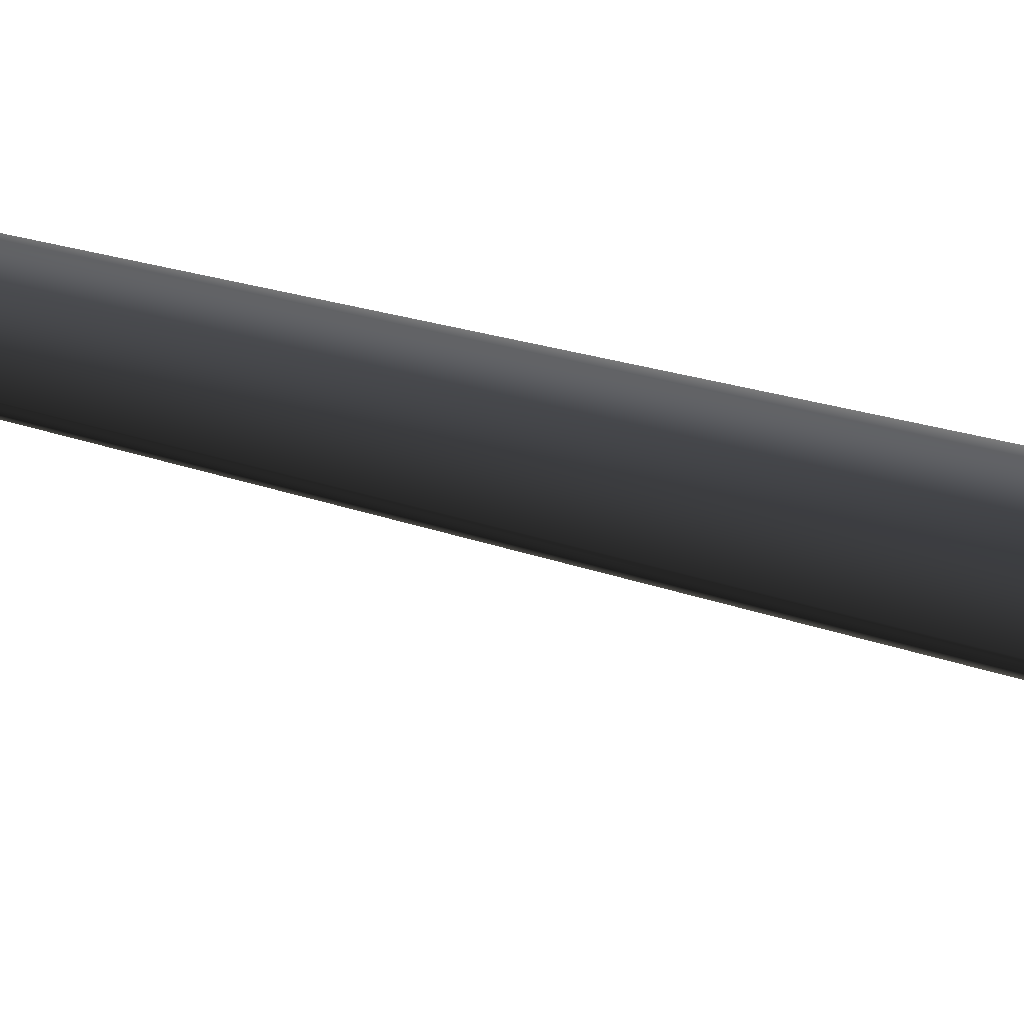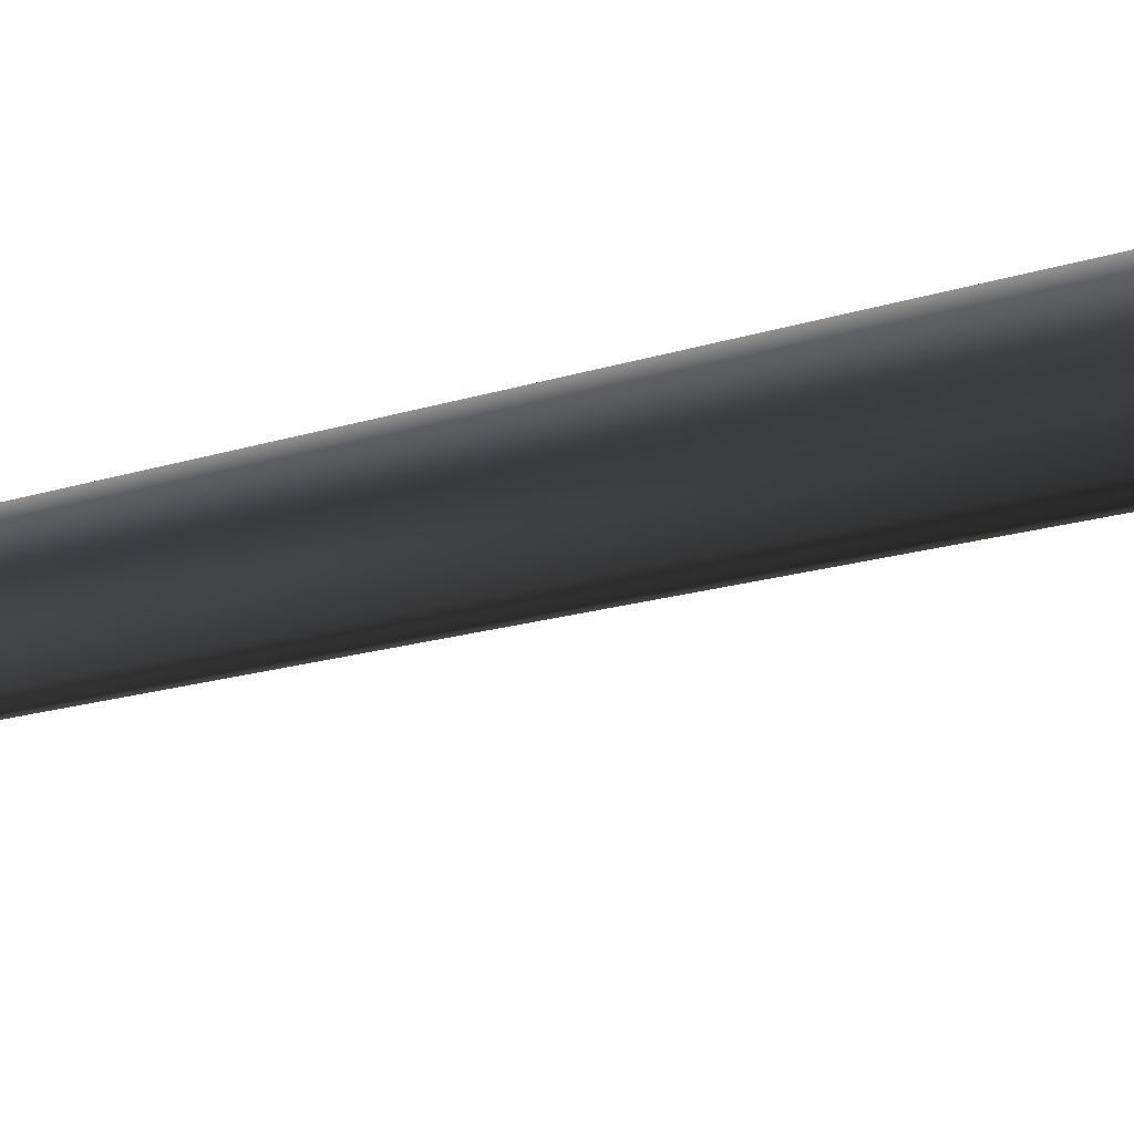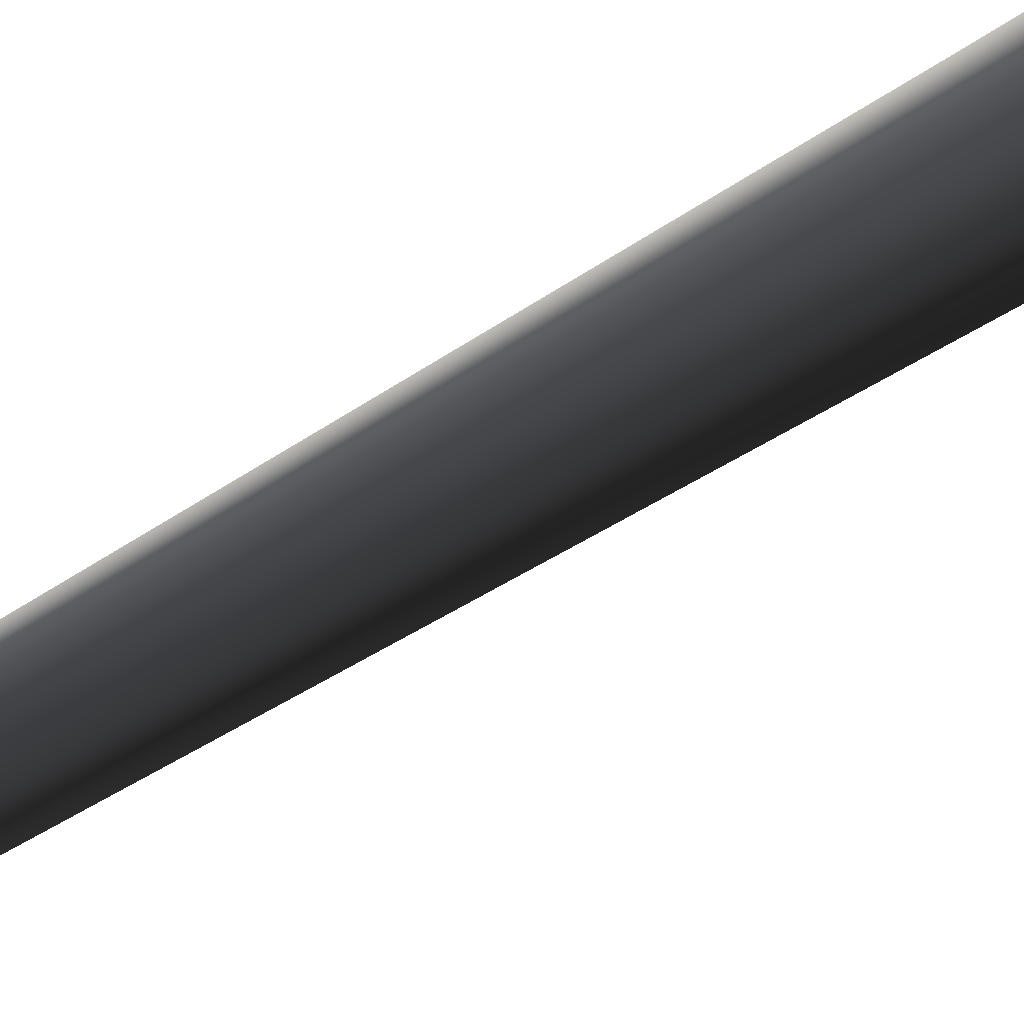
<metadata>
{"format":"obj","ext":"obj","renderer":"f3d","projection":"perspective","resolution":1024,"background":"white","views":[{"elev":27.9,"azim":-65.9,"up":"+Z"},{"elev":24.7,"azim":-118.6,"up":"+Z"},{"elev":75.2,"azim":-121.7,"up":"+Z"}]}
</metadata>
<code>
v 0.0009512 -0.2775 0.6593
v -0.5684 -0.2775 0.3306
v 0.002464 0.571 0.375
v -0.3262 0.5616 0.1844
v -0.08082 8.783 0.2618
v 0.1649 8.785 0.2726
v -0.1732 8.739 0.01502
v 0.3012 20.26 0.2109
v 0.3012 20.26 0.2109
v -0.5684 -0.2775 -0.3268
v 0.004041 0.5534 -0.3851
v -0.3255 0.5527 -0.1956
v 0.0009609 -0.2775 -0.6555
v 0.08505 8.728 -0.1873
v -0.1732 8.739 0.01502
v 0.3012 20.26 0.2109
v -0.5684 -0.2775 0.3306
v -0.3255 0.5527 -0.1956
v -0.3262 0.5616 0.1844
v -0.5684 -0.2775 -0.3268
v -0.1732 8.739 0.01502
v 0.5703 -0.2775 -0.3268
v 0.3327 0.5629 -0.1945
v 0.0009609 -0.2775 -0.6555
v 0.004041 0.5534 -0.3851
v 0.08505 8.728 -0.1873
v 0.3167 8.778 0.03189
v 0.3012 20.26 0.2109
v 0.5703 -0.2775 -0.3268
v 0.5703 -0.2775 0.3306
v 0.3327 0.5629 -0.1945
v 0.3319 0.5717 0.1855
v 0.0009512 -0.2775 0.6593
v 0.002464 0.571 0.375
v 0.1649 8.785 0.2726
v 0.3167 8.778 0.03189
v 0.3012 20.26 0.2109
g MEP_ConTrunk_01_f_13156_91
f 1 3 2
f 3 4 2
f 4 3 5
f 3 6 5
f 4 5 7
f 6 8 5
f 5 9 7
f 10 12 11
f 13 10 11
f 11 12 14
f 12 15 14
f 15 16 14
f 17 19 18
f 20 17 18
f 18 19 21
f 22 24 23
f 24 25 23
f 25 26 23
f 23 26 27
f 26 28 27
f 29 31 30
f 31 32 30
f 30 32 33
f 32 34 33
f 34 32 35
f 32 36 35
f 32 31 36
f 36 37 35

</code>
